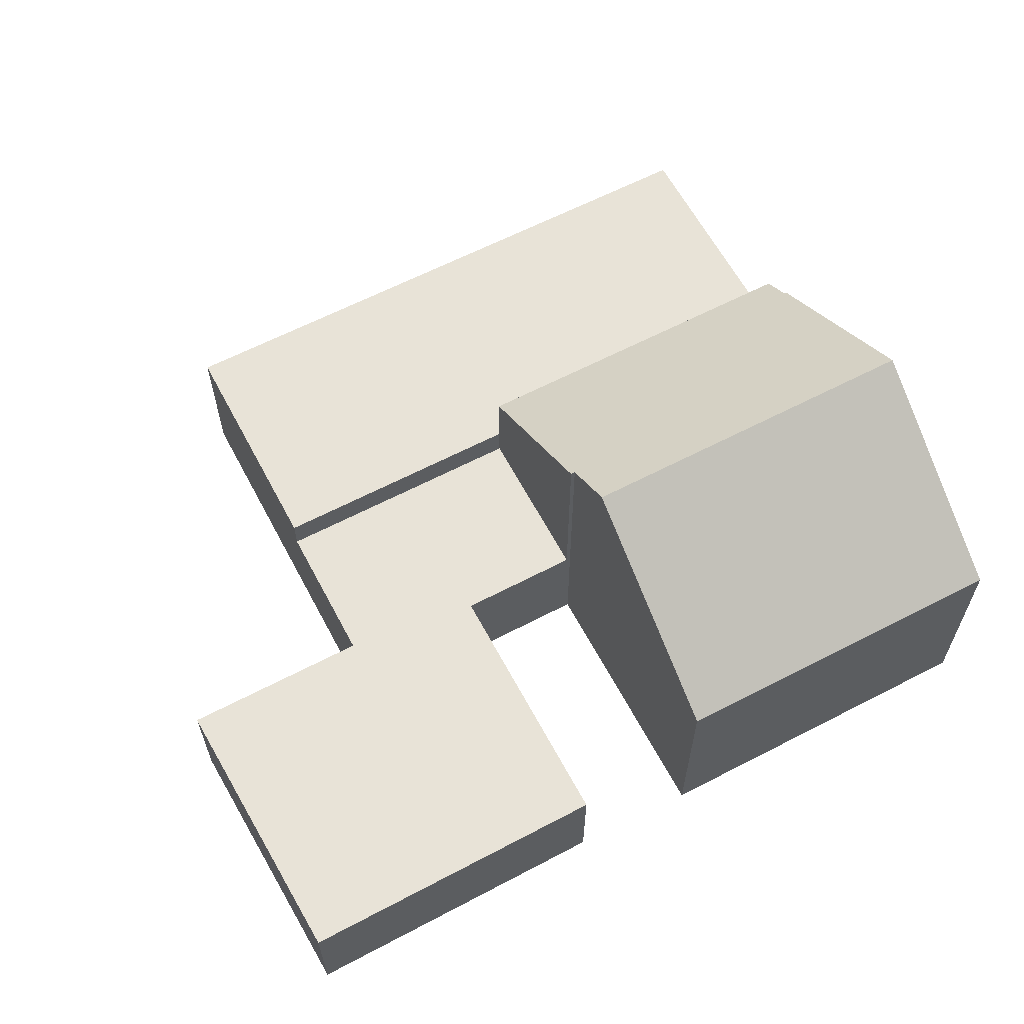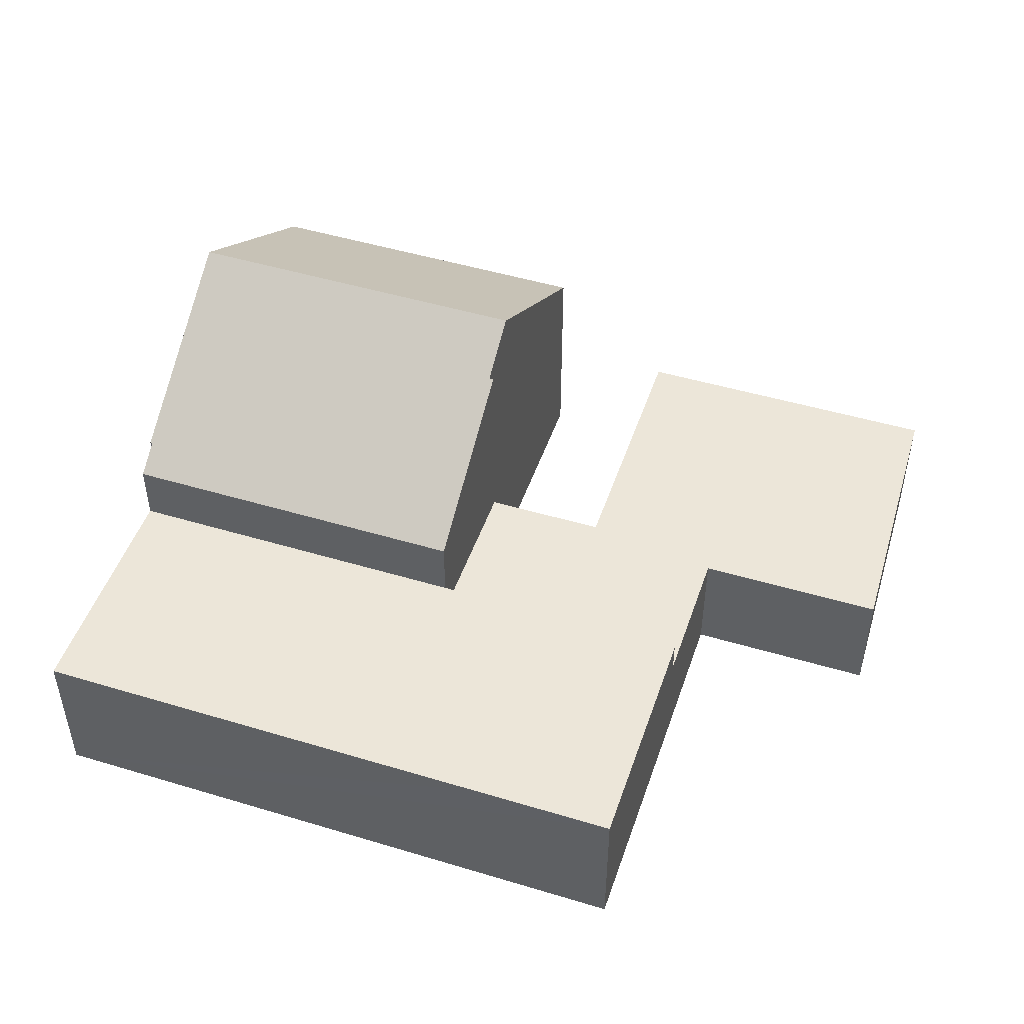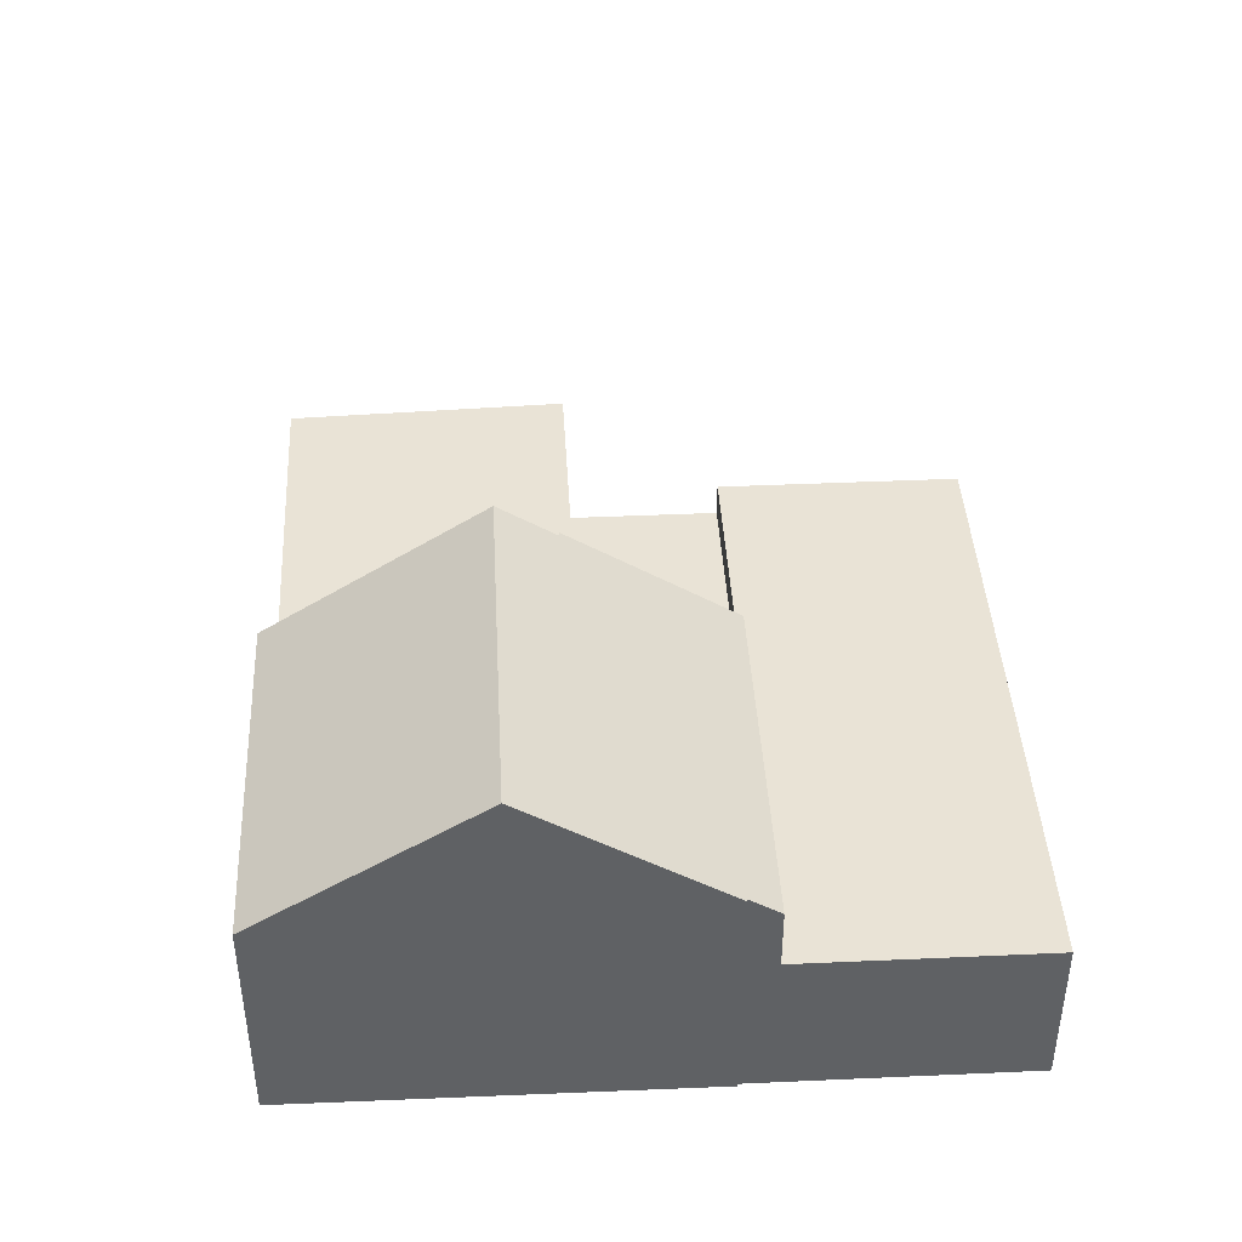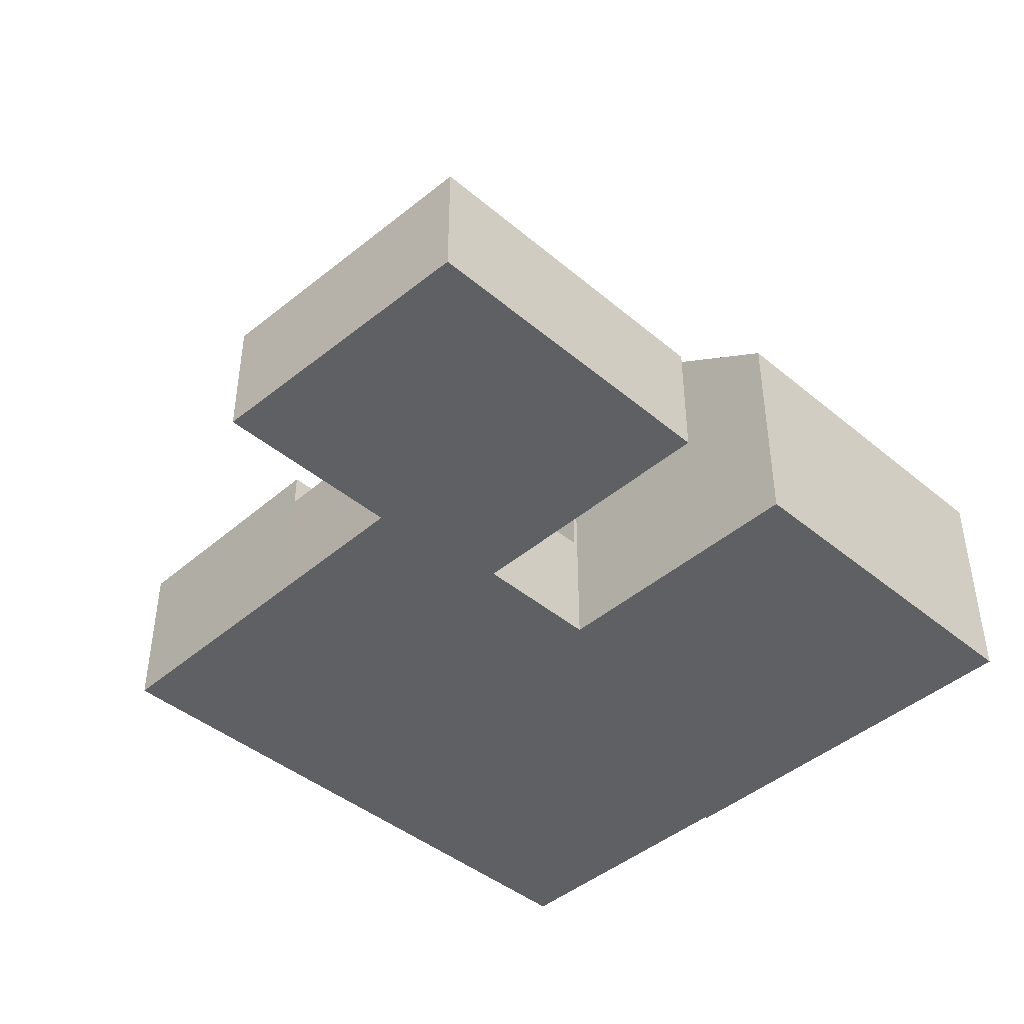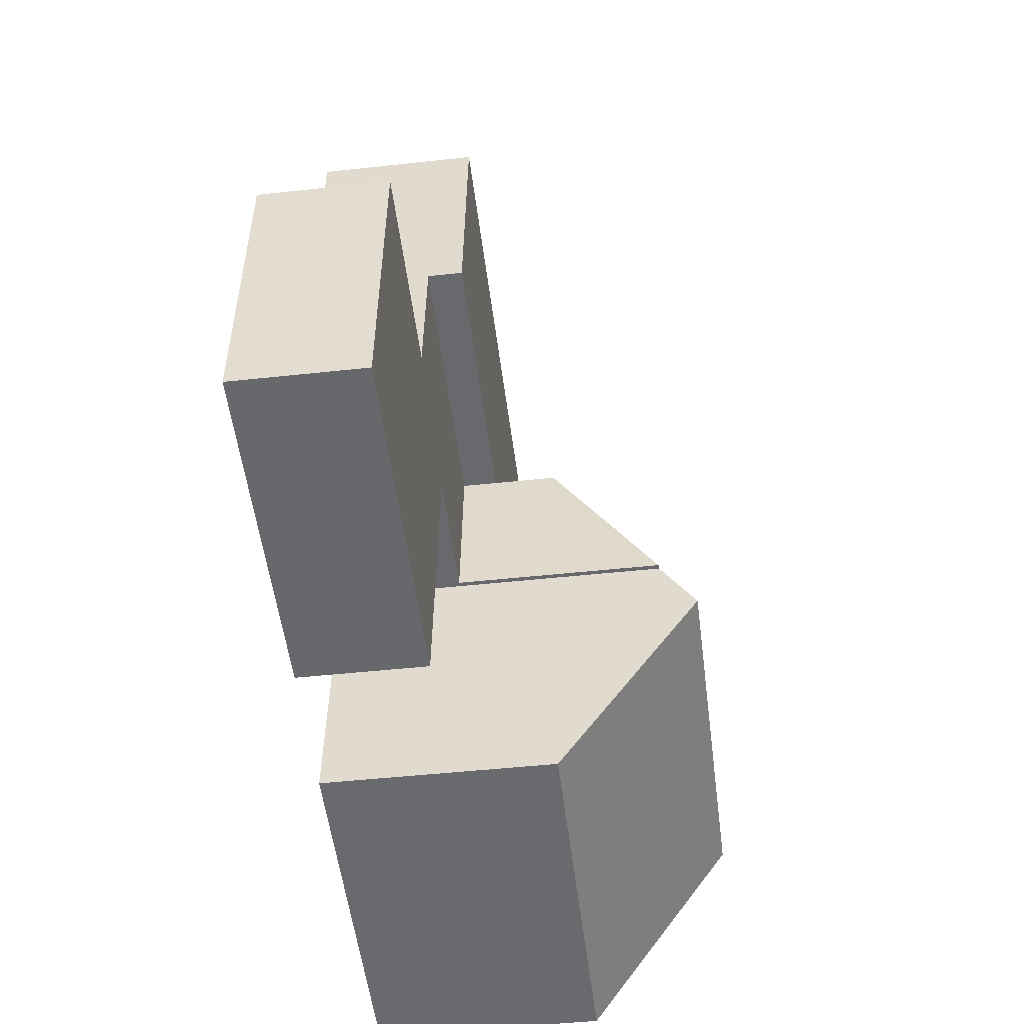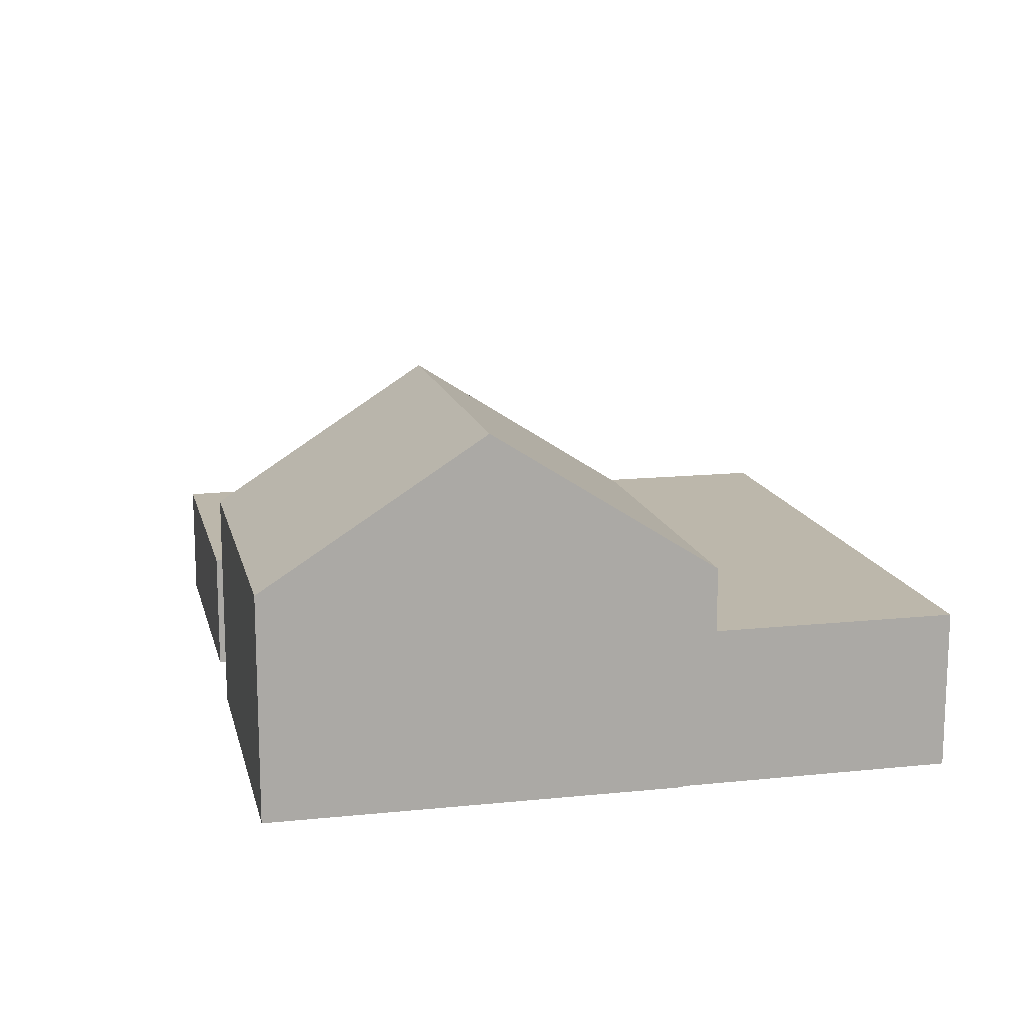
<metadata>
{"format":"obj","ext":"obj","renderer":"f3d","projection":"perspective","resolution":1024,"background":"white","views":[{"elev":62.0,"azim":145.5,"up":"+Y"},{"elev":48.6,"azim":12.0,"up":"+Y"},{"elev":42.1,"azim":-99.7,"up":"+Y"},{"elev":-43.2,"azim":128.9,"up":"+Y"},{"elev":-46.4,"azim":97.2,"up":"+Z"},{"elev":14.4,"azim":-109.5,"up":"+Y"}]}
</metadata>
<code>
v  10.05 5.18 -14.83
v  1.212 8.418 -10.75
v  9.46 8.418 -9.809
v  1.821 5.157 -15.81
v  9.41 7.575 -8.492
v  9.308 7.575 -8.503
v  8.953 5.093 -4.644
v  0.733 5.554 -6.308
v  0.65 5.093 -5.593
v  0.678 5.555 -6.315
v  9.41 5.2e-16 -8.492
v  9.308 5.207e-16 -8.503
v  10.05 9.081e-16 -14.83
v  1.821 9.678e-16 -15.81
v  9.46 6.006e-16 -9.809
v  8.953 2.844e-16 -4.644
v  1.212 6.584e-16 -10.75
v  0.678 3.867e-16 -6.315
v  0.733 3.863e-16 -6.308
v  0.65 3.425e-16 -5.593
v  9.41 2.85 -8.492
v  12.28 2.85 -8.171
v  12.18 2.85 -8.182
v  12.97 2.85 -14.4
v  19.88 2.85 -6.88
v  20.4 2.85 -13.59
v  15.45 2.85 -7.377
v  8.953 2.85 -4.644
v  11.73 2.85 -4.326
v  15.06 2.85 -3.946
v  15.06 2.416e-16 -3.946
v  15.45 4.517e-16 -7.377
v  19.88 4.213e-16 -6.88
v  20.4 8.32e-16 -13.59
v  11.73 2.649e-16 -4.326
v  12.97 8.819e-16 -14.4
v  12.28 5.003e-16 -8.171
v  12.18 5.01e-16 -8.182
v  0 3.64 2.229e-16
v  8.953 3.64 -4.644
v  0.65 3.64 -5.593
v  8.288 3.64 0.963
v  11.73 3.64 -4.326
v  15.06 3.64 -3.946
v  11.08 3.64 1.287
v  14.4 3.64 1.673
v  0 0 0
v  14.4 -1.024e-16 1.673
v  8.288 -5.897e-17 0.963
v  11.08 -7.881e-17 1.287
g defaultobject
f 1 2 3
f 2 1 4
f 5 6 7
f 7 8 9
f 8 7 2
f 2 7 6
f 2 6 3
f 2 10 8
f 11 6 5
f 6 11 12
f 13 4 1
f 4 13 14
f 6 1 3
f 1 6 12
f 1 12 13
f 13 12 15
f 7 11 5
f 11 7 16
f 14 2 4
f 2 14 10
f 10 14 17
f 10 17 18
f 19 9 8
f 9 19 20
f 18 8 10
f 8 18 19
f 20 7 9
f 7 20 16
f 13 17 14
f 17 13 15
f 17 15 18
f 18 15 12
f 18 12 11
f 18 11 19
f 19 11 16
f 19 16 20
f 21 22 23
f 24 25 26
f 25 24 22
f 25 22 21
f 25 21 27
f 27 21 28
f 27 28 29
f 27 29 30
f 31 27 30
f 27 31 32
f 33 26 25
f 26 33 34
f 32 25 27
f 25 32 33
f 29 31 30
f 31 29 35
f 35 29 28
f 35 28 16
f 34 24 26
f 24 34 36
f 37 23 22
f 23 37 21
f 21 37 11
f 11 37 38
f 36 22 24
f 22 36 37
f 11 28 21
f 28 11 16
f 33 36 34
f 36 33 32
f 36 32 37
f 37 32 31
f 37 31 35
f 37 35 38
f 38 35 11
f 11 35 16
f 39 40 41
f 40 39 42
f 40 42 43
f 43 42 44
f 44 42 45
f 44 45 46
f 47 42 39
f 42 47 45
f 45 47 46
f 46 47 48
f 48 47 49
f 48 49 50
f 48 44 46
f 44 48 31
f 31 43 44
f 43 31 35
f 43 35 40
f 40 35 16
f 40 16 41
f 41 16 20
f 20 39 41
f 39 20 47
f 50 31 48
f 31 50 35
f 35 50 49
f 35 49 47
f 35 47 16
f 16 47 20

</code>
